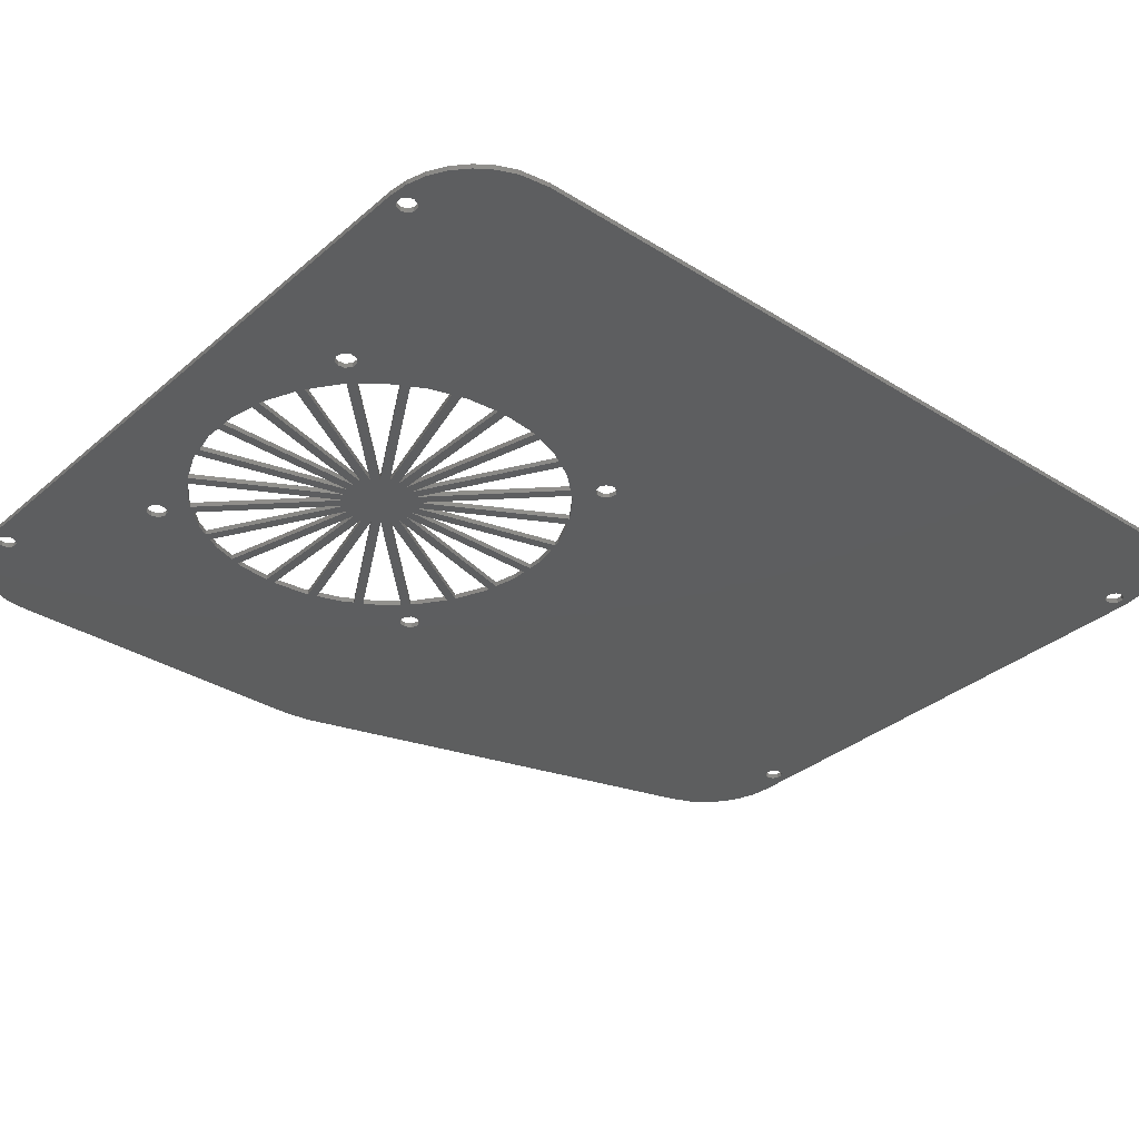
<metadata>
{"format":"stl","ext":"stl","renderer":"f3d","projection":"perspective","resolution":1024,"background":"white","views":[{"elev":-33.5,"azim":-130.7,"up":"+Z"}]}
</metadata>
<code>
# stl→obj: 410 verts, 944 faces
v 56.25 102.7 0
v 56.25 126.8 0.8
v 56.25 126.8 0
v 56.25 102.7 0.8
v 57.75 102.7 0.8
v 57.75 126.8 0
v 57.75 126.8 0.8
v 57.75 102.7 0
v 50 126 0
v 50 126 0.8
v 54.8 102.3 0
v 48.53 125.7 0.8
v 48.53 125.7 0
v 54.8 102.3 0.8
v 42.69 123.3 0
v 42.69 123.3 0.8
v 53.5 101.6 0
v 41.39 122.5 0.8
v 41.39 122.5 0
v 53.5 101.6 0.8
v 36.38 118.7 0.8
v 36.38 118.7 0
v 52.44 100.5 0
v 35.37 117.6 0.8
v 35.37 117.6 0
v 52.44 100.5 0.8
v 31.54 112.6 0.8
v 31.54 112.6 0
v 30.79 111.3 0
v 51.69 99.2 0.8
v 30.79 111.3 0.8
v 51.69 99.2 0
v 28.37 105.4 0.8
v 28.37 105.4 0
v 27.91 104 0
v 51.3 97.75 0.8
v 27.91 104 0.8
v 51.3 97.75 0
v 27.08 97.75 0.8
v 27.08 97.75 0
v 27.08 96.25 0
v 51.3 96.25 0.8
v 27.08 96.25 0.8
v 51.3 96.25 0
v 27.91 89.98 0.8
v 27.91 89.98 0
v 28.37 88.55 0
v 51.69 94.8 0.8
v 28.37 88.55 0.8
v 51.69 94.8 0
v 30.79 82.73 0.8
v 30.79 82.73 0
v 31.54 81.43 0
v 52.44 93.5 0.8
v 31.54 81.43 0.8
v 52.44 93.5 0
v 35.37 76.43 0
v 35.37 76.43 0.8
v 36.38 75.32 0
v 53.5 92.44 0.8
v 36.38 75.32 0.8
v 53.5 92.44 0
v 41.39 71.46 0
v 41.39 71.46 0.8
v 42.69 70.71 0.8
v 54.8 91.69 0
v 54.8 91.69 0.8
v 42.69 70.71 0
v 48.53 68.3 0
v 48.53 68.3 0.8
v 50 67.99 0.8
v 56.25 91.3 0
v 56.25 91.3 0.8
v 50 67.99 0
v 56.25 67.16 0
v 56.25 67.16 0.8
v 57.75 67.16 0.8
v 57.75 91.3 0
v 57.75 91.3 0.8
v 57.75 67.16 0
v 65.47 68.3 0.8
v 59.2 91.69 0
v 59.2 91.69 0.8
v 65.47 68.3 0
v 64 67.99 0
v 64 67.99 0.8
v 72.61 71.46 0.8
v 60.5 92.44 0
v 60.5 92.44 0.8
v 72.61 71.46 0
v 71.31 70.71 0
v 71.31 70.71 0.8
v 78.63 76.43 0.8
v 61.56 93.5 0
v 61.56 93.5 0.8
v 78.63 76.43 0
v 77.62 75.32 0.8
v 77.62 75.32 0
v 83.21 82.73 0
v 62.31 94.8 0.8
v 83.21 82.73 0.8
v 62.31 94.8 0
v 82.46 81.43 0.8
v 82.46 81.43 0
v 86.09 89.98 0
v 62.7 96.25 0.8
v 86.09 89.98 0.8
v 62.7 96.25 0
v 85.63 88.55 0.8
v 85.63 88.55 0
v 86.92 97.75 0
v 62.7 97.75 0.8
v 86.92 97.75 0.8
v 62.7 97.75 0
v 86.92 96.25 0.8
v 86.92 96.25 0
v 85.63 105.4 0
v 62.31 99.2 0.8
v 85.63 105.4 0.8
v 62.31 99.2 0
v 86.09 104 0.8
v 86.09 104 0
v 82.46 112.6 0
v 61.56 100.5 0.8
v 82.46 112.6 0.8
v 61.56 100.5 0
v 83.21 111.3 0.8
v 83.21 111.3 0
v 77.62 118.7 0
v 60.5 101.6 0.8
v 77.62 118.7 0.8
v 60.5 101.6 0
v 78.63 117.6 0
v 78.63 117.6 0.8
v 59.2 102.3 0
v 71.31 123.3 0.8
v 71.31 123.3 0
v 59.2 102.3 0.8
v 72.61 122.5 0
v 72.61 122.5 0.8
v 64 126 0.8
v 64 126 0
v 65.47 125.7 0
v 65.47 125.7 0.8
v 86.34 103.2 0.8
v 86.34 103.2 0
v 27.66 103.2 0
v 27.66 103.2 0.8
v 53.86 126.8 0
v 53.86 126.8 0.8
v 60.14 126.8 0.8
v 60.14 126.8 0
v 77.07 119.3 0.8
v 77.07 119.3 0
v 66.27 125.5 0
v 66.27 125.5 0.8
v 32.73 114.6 0.8
v 32.73 114.6 0
v 36.93 119.3 0
v 36.93 119.3 0.8
v 29.59 109.2 0.8
v 29.59 109.2 0
v 47.73 125.5 0.8
v 47.73 125.5 0
v 84.41 109.2 0
v 84.41 109.2 0.8
v 81.27 114.6 0.8
v 81.27 114.6 0
v 86.34 90.76 0
v 86.34 90.76 0.8
v 53.86 67.16 0
v 53.86 67.16 0.8
v 47.73 68.47 0.8
v 47.73 68.47 0
v 60.14 67.16 0.8
v 60.14 67.16 0
v 66.27 68.47 0
v 66.27 68.47 0.8
v 81.27 79.37 0.8
v 81.27 79.37 0
v 77.07 74.71 0
v 77.07 74.71 0.8
v 84.41 84.8 0
v 84.41 84.8 0.8
v 32.73 79.37 0.8
v 32.73 79.37 0
v 29.59 84.8 0
v 29.59 84.8 0.8
v 27.66 90.76 0.8
v 27.66 90.76 0
v 36.93 74.71 0.8
v 36.93 74.71 0
v 83.7 122 0
v 83.3 123.1 0.8
v 83.3 123.1 0
v 83.7 122 0.8
v 80.4 121.4 0.8
v 80.4 122.6 0
v 80.4 122.6 0.8
v 80.4 121.4 0
v 81.15 123.5 0
v 82.3 123.7 0.8
v 81.15 123.5 0.8
v 82.3 123.7 0
v 83.3 120.9 0
v 82.3 120.3 0.8
v 83.3 120.9 0.8
v 82.3 120.3 0
v 81.15 120.5 0.8
v 81.15 120.5 0
v 30.91 123.3 0
v 32 123.7 0.8
v 30.91 123.3 0.8
v 32 123.7 0
v 30.33 122.3 0.8
v 30.33 122.3 0
v 31.42 120.4 0
v 30.53 121.2 0.8
v 31.42 120.4 0.8
v 30.53 121.2 0
v 33.67 122.3 0
v 33.09 123.3 0.8
v 33.09 123.3 0
v 33.67 122.3 0.8
v 33.47 121.2 0
v 32.58 120.4 0.8
v 33.47 121.2 0.8
v 32.58 120.4 0
v 30.7 70.91 0.8
v 30.3 72 0
v 30.3 72 0.8
v 30.7 70.91 0
v 31.7 70.33 0
v 31.7 70.33 0.8
v 32.85 70.53 0
v 33.6 71.42 0.8
v 33.6 71.42 0
v 32.85 70.53 0.8
v 31.7 73.67 0
v 32.85 73.47 0.8
v 31.7 73.67 0.8
v 32.85 73.47 0
v 30.7 73.09 0
v 30.7 73.09 0.8
v 33.6 72.58 0
v 33.6 72.58 0.8
v 83.09 70.7 0
v 82 70.3 0.8
v 83.09 70.7 0.8
v 82 70.3 0
v 81.42 73.6 0
v 82.58 73.6 0.8
v 81.42 73.6 0.8
v 82.58 73.6 0
v 83.67 71.7 0
v 83.47 72.85 0.8
v 83.47 72.85 0
v 83.67 71.7 0.8
v 80.33 71.7 0.8
v 80.53 72.85 0
v 80.53 72.85 0.8
v 80.33 71.7 0
v 80.91 70.7 0.8
v 80.91 70.7 0
v -15 0 0
v 1.214 134.6 0
v 1.5 135.5 0
v 0.4635 134.1 0
v 0.4635 -10.57 0
v -0.4635 -10.57 0
v -15 123.3 0
v -12.14 -8.817 0
v -1.214 -11.12 0
v -7.5 -12.99 0
v -1.5 -12 0
v -0.4635 134.1 0
v 1.5 -12 0
v 78.79 -11.12 0
v 78.5 -12 0
v 120.6 70 0
v 99.39 -4.235 0
v 81.5 -12 0
v 88.12 -14.67 0
v 85 -15 0
v 81.21 -11.12 0
v 80.46 -10.57 0
v 81.21 -12.88 0
v 80.46 -13.43 0
v 79.54 -13.43 0
v 78.79 -12.88 0
v 1.214 -11.12 0
v 0 -15 0
v 1.214 -12.88 0
v 0.4635 -13.43 0
v -0.4635 -13.43 0
v -1.214 -12.88 0
v -12.99 130.8 0
v -14.27 128 0
v -4.635 -14.27 0
v -10.04 -11.15 0
v -11.15 133.4 0
v -1.5 135.5 0
v -6.101 137 0
v -3.119 138 0
v -13.7 -6.101 0
v -1.214 134.6 0
v -14.67 -3.119 0
v -8.817 135.5 0
v 79.54 -10.57 0
v 120.6 123.3 0
v 120 65.77 0
v 105.5 134.1 0
v 104.5 134.1 0
v 113.1 136.3 0
v 106.2 134.6 0
v 110.2 137.6 0
v 106.5 135.5 0
v 115.6 134.5 0
v 117.7 132.2 0
v 119.3 129.4 0
v 106.2 136.4 0
v 105.6 138.3 0
v 105.5 136.9 0
v 104.5 136.9 0
v 103.8 136.4 0
v 96.15 -10.04 0
v 97.99 -7.5 0
v 93.82 -12.14 0
v 91.1 -13.7 0
v 120.3 126.5 0
v 103.8 134.6 0
v 103.5 135.5 0
v 0 138.3 0
v 1.214 136.4 0
v 0.4635 136.9 0
v -0.4635 136.9 0
v -1.214 136.4 0
v -15 123.3 0.8
v 1.214 -11.12 0.8
v 1.5 -12 0.8
v 0.4635 -10.57 0.8
v 0.4635 134.1 0.8
v -0.4635 134.1 0.8
v -15 0 0.8
v -11.15 133.4 0.8
v -1.214 134.6 0.8
v -6.101 137 0.8
v -1.5 135.5 0.8
v -0.4635 -10.57 0.8
v 1.214 134.6 0.8
v 1.5 135.5 0.8
v 88.12 -14.67 0.8
v 81.21 -11.12 0.8
v 81.5 -12 0.8
v 97.99 -7.5 0.8
v 80.46 -10.57 0.8
v 79.54 -10.57 0.8
v 110.2 137.6 0.8
v 106.2 136.4 0.8
v 106.5 135.5 0.8
v 105.6 138.3 0.8
v 105.5 136.9 0.8
v 104.5 136.9 0.8
v 103.8 136.4 0.8
v 103.8 134.6 0.8
v 99.39 -4.235 0.8
v 103.5 135.5 0.8
v 0 138.3 0.8
v 1.214 136.4 0.8
v 0.4635 136.9 0.8
v -0.4635 136.9 0.8
v -3.119 138 0.8
v -1.214 136.4 0.8
v 105.5 134.1 0.8
v 120.6 123.3 0.8
v 120.3 126.5 0.8
v 104.5 134.1 0.8
v 120.6 70 0.8
v 119.3 129.4 0.8
v 117.7 132.2 0.8
v 106.2 134.6 0.8
v 115.6 134.5 0.8
v 113.1 136.3 0.8
v 120 65.77 0.8
v 96.15 -10.04 0.8
v 93.82 -12.14 0.8
v 91.1 -13.7 0.8
v 85 -15 0.8
v 81.21 -12.88 0.8
v 80.46 -13.43 0.8
v 79.54 -13.43 0.8
v 78.79 -11.12 0.8
v 78.5 -12 0.8
v 78.79 -12.88 0.8
v 1.214 -12.88 0.8
v 0 -15 0.8
v 0.4635 -13.43 0.8
v -0.4635 -13.43 0.8
v -1.214 -12.88 0.8
v -4.635 -14.27 0.8
v -1.5 -12 0.8
v -14.67 -3.119 0.8
v -8.817 135.5 0.8
v -13.7 -6.101 0.8
v -12.14 -8.817 0.8
v -12.99 130.8 0.8
v -7.5 -12.99 0.8
v -14.27 128 0.8
v -1.214 -11.12 0.8
v -10.04 -11.15 0.8
f 1 2 3
f 2 1 4
f 5 6 7
f 6 5 8
f 4 9 10
f 9 4 1
f 11 12 13
f 12 11 14
f 14 15 16
f 15 14 11
f 17 18 19
f 18 17 20
f 17 21 20
f 21 17 22
f 23 24 25
f 24 23 26
f 23 27 26
f 27 23 28
f 29 30 31
f 30 29 32
f 32 33 30
f 33 32 34
f 35 36 37
f 36 35 38
f 38 39 36
f 39 38 40
f 41 42 43
f 42 41 44
f 44 45 42
f 45 44 46
f 47 48 49
f 48 47 50
f 50 51 48
f 51 50 52
f 53 54 55
f 54 53 56
f 57 54 56
f 54 57 58
f 59 60 61
f 60 59 62
f 63 60 62
f 60 63 64
f 65 66 67
f 66 65 68
f 69 67 66
f 67 69 70
f 71 72 73
f 72 71 74
f 75 73 72
f 73 75 76
f 77 78 79
f 78 77 80
f 81 82 83
f 82 81 84
f 85 79 78
f 79 85 86
f 87 88 89
f 88 87 90
f 91 83 82
f 83 91 92
f 93 94 95
f 94 93 96
f 88 97 89
f 97 88 98
f 99 100 101
f 100 99 102
f 94 103 95
f 103 94 104
f 105 106 107
f 106 105 108
f 102 109 100
f 109 102 110
f 111 112 113
f 112 111 114
f 108 115 106
f 115 108 116
f 117 118 119
f 118 117 120
f 114 121 112
f 121 114 122
f 123 124 125
f 124 123 126
f 120 127 118
f 127 120 128
f 129 130 131
f 130 129 132
f 124 133 134
f 133 124 126
f 135 136 137
f 136 135 138
f 130 139 140
f 139 130 132
f 8 141 142
f 141 8 5
f 138 143 144
f 143 138 135
f 111 145 146
f 145 111 113
f 39 147 148
f 147 39 40
f 149 2 150
f 2 149 3
f 6 151 7
f 151 6 152
f 139 153 140
f 153 139 154
f 155 136 156
f 136 155 137
f 157 25 24
f 25 157 158
f 21 159 160
f 159 21 22
f 27 158 157
f 158 27 28
f 161 29 31
f 29 161 162
f 15 163 16
f 163 15 164
f 165 127 128
f 127 165 166
f 123 167 168
f 167 123 125
f 146 121 122
f 121 146 145
f 117 166 165
f 166 117 119
f 168 134 133
f 134 168 167
f 129 153 154
f 153 129 131
f 152 141 151
f 141 152 142
f 143 156 144
f 156 143 155
f 148 35 37
f 35 148 147
f 33 162 161
f 162 33 34
f 159 18 160
f 18 159 19
f 9 150 10
f 150 9 149
f 164 12 163
f 12 164 13
f 169 115 116
f 115 169 170
f 171 71 172
f 71 171 74
f 69 173 70
f 173 69 174
f 85 175 86
f 175 85 176
f 177 81 178
f 81 177 84
f 96 179 180
f 179 96 93
f 181 97 98
f 97 181 182
f 105 170 169
f 170 105 107
f 183 109 110
f 109 183 184
f 180 103 104
f 103 180 179
f 99 184 183
f 184 99 101
f 185 53 55
f 53 185 186
f 51 187 188
f 187 51 52
f 189 41 43
f 41 189 190
f 188 47 49
f 47 188 187
f 45 190 189
f 190 45 46
f 181 87 182
f 87 181 90
f 91 178 92
f 178 91 177
f 75 172 76
f 172 75 171
f 176 77 175
f 77 176 80
f 174 65 173
f 65 174 68
f 191 59 61
f 59 191 192
f 58 186 185
f 186 58 57
f 63 191 64
f 191 63 192
f 193 194 195
f 194 193 196
f 197 198 199
f 198 197 200
f 201 202 203
f 202 201 204
f 204 194 202
f 194 204 195
f 199 201 203
f 201 199 198
f 205 206 207
f 206 205 208
f 209 200 197
f 200 209 210
f 208 209 206
f 209 208 210
f 211 212 213
f 212 211 214
f 215 211 213
f 211 215 216
f 217 218 219
f 218 217 220
f 221 222 223
f 222 221 224
f 225 226 227
f 226 225 228
f 218 216 215
f 216 218 220
f 228 219 226
f 219 228 217
f 214 222 212
f 222 214 223
f 225 224 221
f 224 225 227
f 229 230 231
f 230 229 232
f 233 229 234
f 229 233 232
f 235 236 237
f 236 235 238
f 239 240 241
f 240 239 242
f 243 241 244
f 241 243 239
f 245 240 242
f 240 245 246
f 235 234 238
f 234 235 233
f 237 246 245
f 246 237 236
f 231 243 244
f 243 231 230
f 247 248 249
f 248 247 250
f 251 252 253
f 252 251 254
f 255 256 257
f 256 255 258
f 247 258 255
f 258 247 249
f 254 256 252
f 256 254 257
f 259 260 261
f 260 259 262
f 263 262 259
f 262 263 264
f 260 253 261
f 253 260 251
f 250 263 248
f 263 250 264
f 205 196 193
f 196 205 207
f 233 265 232
f 230 266 267
f 232 265 230
f 230 268 266
f 265 269 270
f 271 230 265
f 272 270 273
f 230 271 268
f 274 273 275
f 268 271 276
f 159 225 221
f 228 25 158
f 25 228 225
f 217 158 28
f 158 217 228
f 242 59 245
f 59 242 57
f 239 57 242
f 57 239 186
f 243 186 239
f 186 243 53
f 53 243 52
f 187 243 230
f 243 187 52
f 41 38 44
f 38 41 40
f 50 44 32
f 47 44 50
f 44 47 46
f 56 50 23
f 53 50 56
f 50 53 52
f 62 56 17
f 57 62 59
f 62 57 56
f 66 62 11
f 68 62 66
f 62 68 63
f 72 66 1
f 74 66 72
f 66 74 69
f 11 1 66
f 11 9 1
f 9 11 13
f 17 11 62
f 17 15 11
f 15 17 19
f 23 17 56
f 25 17 23
f 17 25 22
f 32 23 50
f 32 28 23
f 29 28 32
f 220 28 29
f 28 220 217
f 162 220 29
f 267 220 162
f 38 32 44
f 38 34 32
f 34 38 35
f 135 142 143
f 135 8 142
f 8 135 78
f 132 137 139
f 132 135 137
f 135 132 82
f 132 133 126
f 133 132 129
f 132 126 88
f 91 88 90
f 88 82 132
f 82 88 91
f 85 82 84
f 82 78 135
f 78 82 85
f 120 123 128
f 120 126 123
f 126 120 94
f 180 254 251
f 254 180 104
f 96 251 260
f 181 260 262
f 91 250 177
f 251 96 180
f 250 91 264
f 277 278 279
f 260 98 96
f 88 96 98
f 94 88 126
f 96 88 94
f 165 205 193
f 128 205 165
f 123 205 128
f 168 205 123
f 205 168 208
f 133 208 168
f 208 133 210
f 210 129 200
f 129 210 133
f 114 117 122
f 114 120 117
f 120 114 102
f 108 111 116
f 111 108 114
f 280 169 116
f 281 255 169
f 169 255 105
f 282 283 284
f 105 255 110
f 110 255 183
f 281 247 255
f 281 285 286
f 283 282 285
f 284 287 282
f 284 288 287
f 284 289 288
f 260 181 98
f 262 90 181
f 264 90 262
f 90 264 91
f 278 84 177
f 278 85 84
f 278 176 85
f 278 80 176
f 72 78 80
f 78 72 8
f 72 80 75
f 278 75 80
f 278 171 75
f 278 74 171
f 277 279 290
f 291 278 277
f 278 291 74
f 74 291 69
f 69 291 174
f 68 235 63
f 237 63 235
f 245 192 237
f 192 245 59
f 63 237 192
f 174 235 68
f 235 174 233
f 230 47 187
f 230 46 47
f 230 190 46
f 190 267 41
f 230 267 190
f 265 233 269
f 269 233 291
f 174 291 233
f 292 290 289
f 292 289 284
f 290 293 277
f 290 292 293
f 293 292 294
f 292 295 294
f 292 296 295
f 297 276 298
f 299 296 292
f 299 275 296
f 274 275 299
f 298 276 271
f 273 274 300
f 301 276 297
f 273 300 272
f 302 303 304
f 270 272 305
f 306 303 302
f 270 305 307
f 303 306 308
f 270 307 265
f 308 306 301
f 276 301 306
f 110 108 105
f 108 102 114
f 102 108 110
f 257 183 255
f 257 99 183
f 104 257 254
f 257 104 99
f 104 102 99
f 102 94 120
f 94 102 104
f 309 281 286
f 281 250 247
f 177 281 309
f 281 177 250
f 177 309 278
f 116 310 280
f 169 280 311
f 310 116 111
f 122 310 146
f 117 310 122
f 165 310 117
f 312 310 313
f 314 315 316
f 316 315 317
f 318 315 314
f 315 319 312
f 319 315 318
f 320 312 319
f 169 311 281
f 321 316 317
f 321 322 316
f 323 322 321
f 324 322 323
f 325 322 324
f 326 285 327
f 328 285 326
f 329 285 328
f 285 329 283
f 327 285 281
f 146 310 111
f 330 312 320
f 310 312 330
f 310 165 313
f 193 313 165
f 313 193 331
f 195 331 193
f 331 195 332
f 204 332 195
f 332 204 325
f 155 325 204
f 155 204 201
f 154 200 129
f 200 154 198
f 139 198 154
f 198 139 201
f 137 201 139
f 155 201 137
f 325 155 322
f 143 322 155
f 142 322 143
f 152 322 142
f 6 322 152
f 1 8 72
f 8 1 6
f 3 6 1
f 3 322 6
f 149 322 3
f 333 149 9
f 333 9 13
f 333 13 164
f 225 22 25
f 225 159 22
f 221 19 159
f 223 19 221
f 19 223 15
f 214 15 223
f 15 214 164
f 333 164 214
f 267 162 34
f 267 34 35
f 267 35 147
f 41 267 40
f 40 267 147
f 220 267 216
f 267 211 216
f 334 211 267
f 211 334 214
f 333 214 334
f 333 334 335
f 149 333 322
f 336 333 335
f 304 336 337
f 336 304 333
f 304 337 302
f 43 338 189
f 231 339 340
f 189 338 231
f 231 341 339
f 338 342 343
f 344 231 338
f 345 343 346
f 231 344 341
f 347 346 348
f 341 344 349
f 61 240 246
f 241 58 185
f 58 241 240
f 244 185 55
f 244 55 51
f 185 244 241
f 188 244 51
f 244 188 231
f 21 227 24
f 226 24 227
f 24 226 157
f 219 157 226
f 157 219 27
f 39 42 36
f 42 39 43
f 30 36 48
f 33 36 30
f 36 33 37
f 27 30 26
f 27 31 30
f 218 27 219
f 27 218 31
f 350 215 351
f 218 161 31
f 20 54 60
f 20 26 54
f 24 20 21
f 20 24 26
f 14 20 67
f 16 20 14
f 20 16 18
f 4 14 73
f 10 14 4
f 14 10 12
f 67 73 14
f 67 71 73
f 71 67 70
f 60 67 20
f 60 65 67
f 65 60 64
f 58 60 54
f 60 58 61
f 30 54 26
f 48 54 30
f 48 55 54
f 55 48 51
f 42 48 36
f 42 49 48
f 49 42 45
f 83 86 81
f 83 79 86
f 79 83 5
f 89 92 87
f 89 83 92
f 83 89 138
f 352 353 354
f 92 248 263
f 355 356 353
f 87 263 259
f 357 248 178
f 184 256 258
f 101 256 184
f 103 256 101
f 256 103 252
f 100 103 101
f 100 95 103
f 95 100 124
f 106 109 107
f 106 100 109
f 100 106 118
f 112 115 113
f 115 112 106
f 358 359 360
f 361 359 358
f 361 362 359
f 361 363 362
f 361 364 363
f 365 355 366
f 365 258 355
f 249 355 258
f 248 355 249
f 356 355 248
f 365 113 115
f 202 367 364
f 365 145 113
f 365 121 145
f 365 119 121
f 365 166 119
f 365 196 166
f 156 364 361
f 365 194 196
f 367 202 194
f 364 156 202
f 153 197 199
f 197 131 134
f 197 153 131
f 140 199 203
f 199 140 153
f 202 156 203
f 203 136 140
f 203 156 136
f 361 144 156
f 361 141 144
f 361 151 141
f 361 7 151
f 4 5 7
f 5 4 79
f 4 7 2
f 361 2 7
f 361 150 2
f 368 150 361
f 150 368 10
f 10 368 12
f 227 160 224
f 160 227 21
f 18 224 160
f 222 18 16
f 212 16 163
f 18 222 224
f 12 368 163
f 16 212 222
f 342 215 350
f 215 342 218
f 218 342 161
f 37 342 148
f 33 342 37
f 161 342 33
f 213 351 215
f 369 213 212
f 163 368 212
f 213 369 351
f 212 368 369
f 369 368 370
f 368 371 370
f 372 371 368
f 347 348 372
f 373 372 348
f 371 372 373
f 374 375 376
f 375 377 378
f 374 376 379
f 374 379 380
f 381 380 382
f 381 382 383
f 381 383 358
f 381 358 360
f 380 381 374
f 375 374 377
f 365 378 377
f 378 365 384
f 194 365 367
f 365 366 384
f 365 115 170
f 365 170 258
f 258 170 107
f 258 107 109
f 353 385 355
f 258 109 184
f 353 386 385
f 353 352 387
f 353 387 386
f 352 354 388
f 389 388 354
f 390 388 389
f 391 388 390
f 248 92 178
f 248 357 356
f 81 357 178
f 86 357 81
f 175 357 86
f 77 357 175
f 76 357 77
f 172 357 76
f 73 79 4
f 79 73 77
f 76 77 73
f 357 172 392
f 71 392 172
f 340 392 71
f 392 340 393
f 340 71 70
f 340 70 173
f 238 173 65
f 238 65 64
f 236 64 191
f 246 191 61
f 240 61 58
f 191 246 236
f 64 236 238
f 173 238 234
f 173 234 340
f 340 234 229
f 49 231 188
f 45 231 49
f 189 231 45
f 338 148 342
f 148 338 39
f 39 338 43
f 231 340 229
f 393 340 394
f 395 394 340
f 396 394 395
f 394 396 391
f 396 395 397
f 391 396 388
f 398 396 397
f 399 396 398
f 399 400 396
f 401 400 399
f 402 349 344
f 346 347 403
f 404 349 402
f 346 403 345
f 405 349 404
f 343 345 406
f 401 407 400
f 343 406 408
f 409 407 401
f 343 408 338
f 407 409 410
f 410 409 405
f 349 405 409
f 119 112 121
f 112 118 106
f 118 112 119
f 207 166 196
f 207 127 166
f 207 125 127
f 167 207 206
f 207 167 125
f 134 206 209
f 134 209 197
f 206 134 167
f 125 118 127
f 118 124 100
f 124 118 125
f 179 252 103
f 252 179 253
f 93 253 179
f 253 93 261
f 263 87 92
f 97 261 93
f 182 261 97
f 261 182 259
f 87 259 182
f 89 93 95
f 93 89 97
f 89 95 130
f 130 134 131
f 124 130 95
f 134 130 124
f 136 130 140
f 130 138 89
f 138 130 136
f 141 138 144
f 138 5 83
f 5 138 141
f 283 387 352
f 387 283 329
f 329 386 387
f 386 329 328
f 328 385 386
f 385 328 326
f 385 327 355
f 327 385 326
f 355 281 366
f 281 355 327
f 366 311 384
f 311 366 281
f 384 280 378
f 280 384 311
f 378 310 375
f 310 378 280
f 375 330 376
f 330 375 310
f 376 320 379
f 320 376 330
f 379 319 380
f 319 379 320
f 380 318 382
f 318 380 319
f 318 383 382
f 383 318 314
f 314 358 383
f 358 314 316
f 316 361 358
f 361 316 322
f 322 368 361
f 368 322 333
f 333 372 368
f 372 333 304
f 304 347 372
f 347 304 303
f 303 403 347
f 403 303 308
f 308 345 403
f 345 308 301
f 297 345 301
f 345 297 406
f 298 406 297
f 406 298 408
f 271 408 298
f 408 271 338
f 265 338 271
f 338 265 344
f 307 344 265
f 344 307 402
f 305 402 307
f 402 305 404
f 272 404 305
f 404 272 405
f 300 405 272
f 405 300 410
f 300 407 410
f 407 300 274
f 274 400 407
f 400 274 299
f 299 396 400
f 396 299 292
f 292 388 396
f 388 292 284
f 284 352 388
f 352 284 283
f 276 346 343
f 346 276 306
f 346 302 348
f 302 346 306
f 348 337 373
f 337 348 302
f 337 371 373
f 371 337 336
f 336 370 371
f 370 336 335
f 335 369 370
f 369 335 334
f 267 369 334
f 369 267 351
f 266 351 267
f 351 266 350
f 266 342 350
f 342 266 268
f 268 343 342
f 343 268 276
f 313 365 377
f 365 313 331
f 365 332 367
f 332 365 331
f 367 325 364
f 325 367 332
f 325 363 364
f 363 325 324
f 324 362 363
f 362 324 323
f 323 359 362
f 359 323 321
f 317 359 321
f 359 317 360
f 315 360 317
f 360 315 381
f 315 374 381
f 374 315 312
f 312 377 374
f 377 312 313
f 295 399 398
f 399 295 296
f 399 275 401
f 275 399 296
f 401 273 409
f 273 401 275
f 273 349 409
f 349 273 270
f 270 341 349
f 341 270 269
f 269 339 341
f 339 269 291
f 277 339 291
f 339 277 340
f 293 340 277
f 340 293 395
f 293 397 395
f 397 293 294
f 294 398 397
f 398 294 295
f 289 394 391
f 394 289 290
f 394 279 393
f 279 394 290
f 393 278 392
f 278 393 279
f 278 357 392
f 357 278 309
f 309 356 357
f 356 309 286
f 286 353 356
f 353 286 285
f 282 353 285
f 353 282 354
f 287 354 282
f 354 287 389
f 287 390 389
f 390 287 288
f 288 391 390
f 391 288 289

</code>
